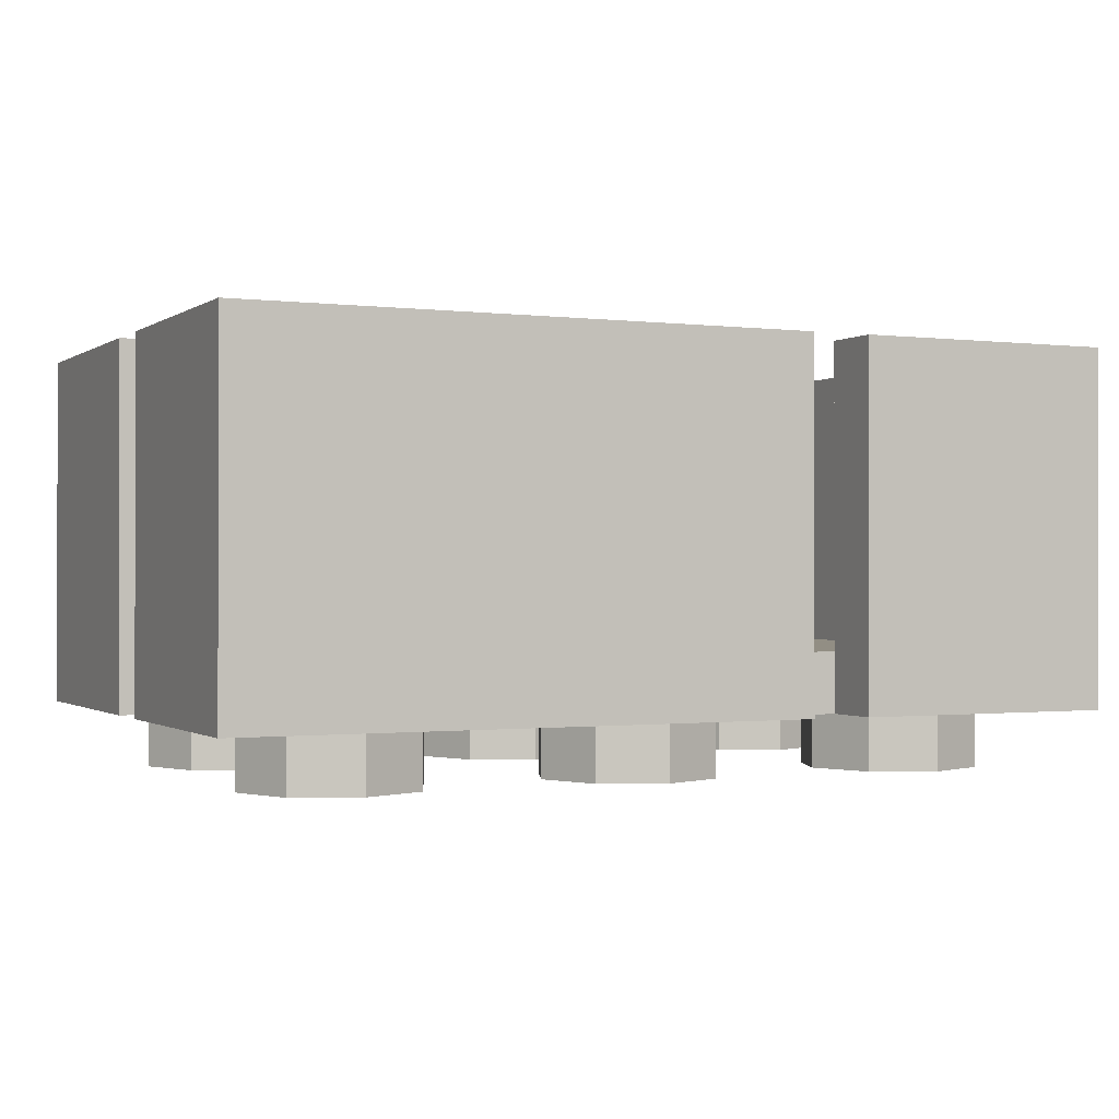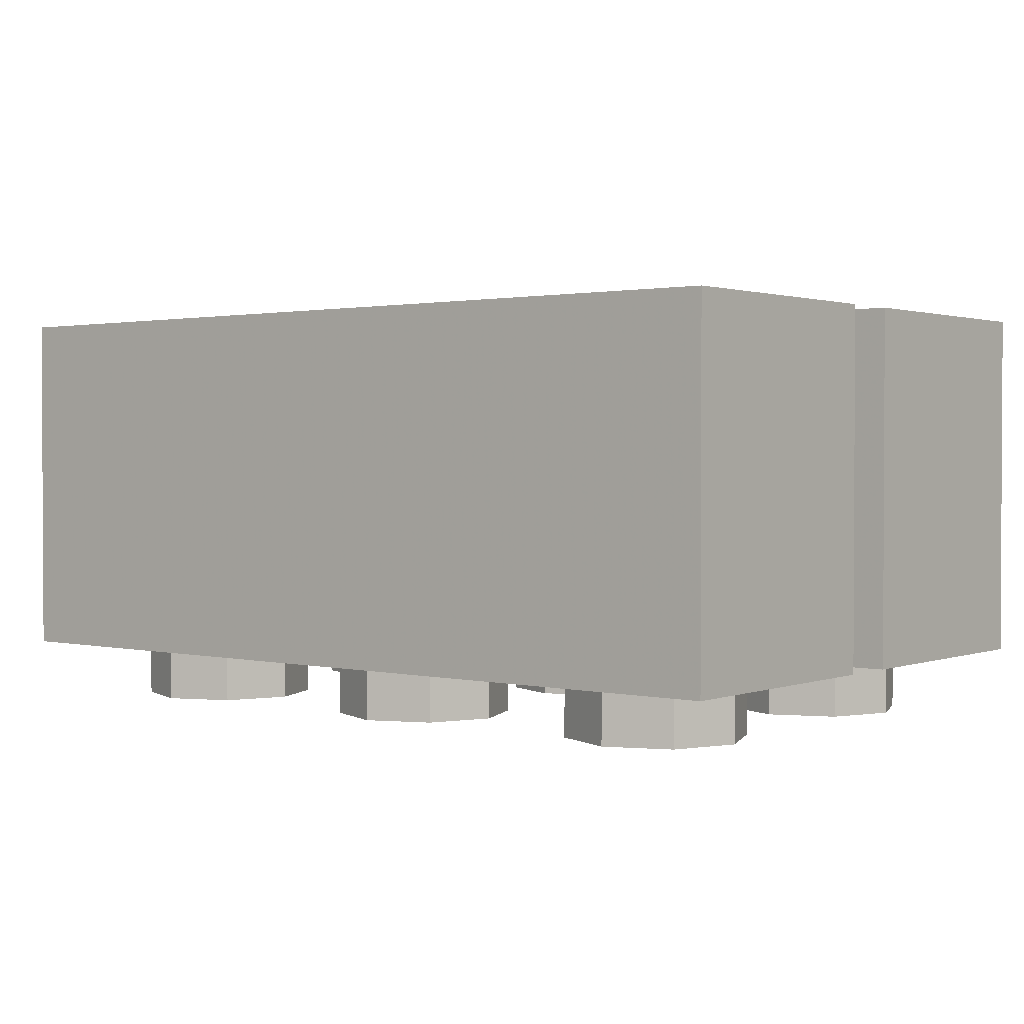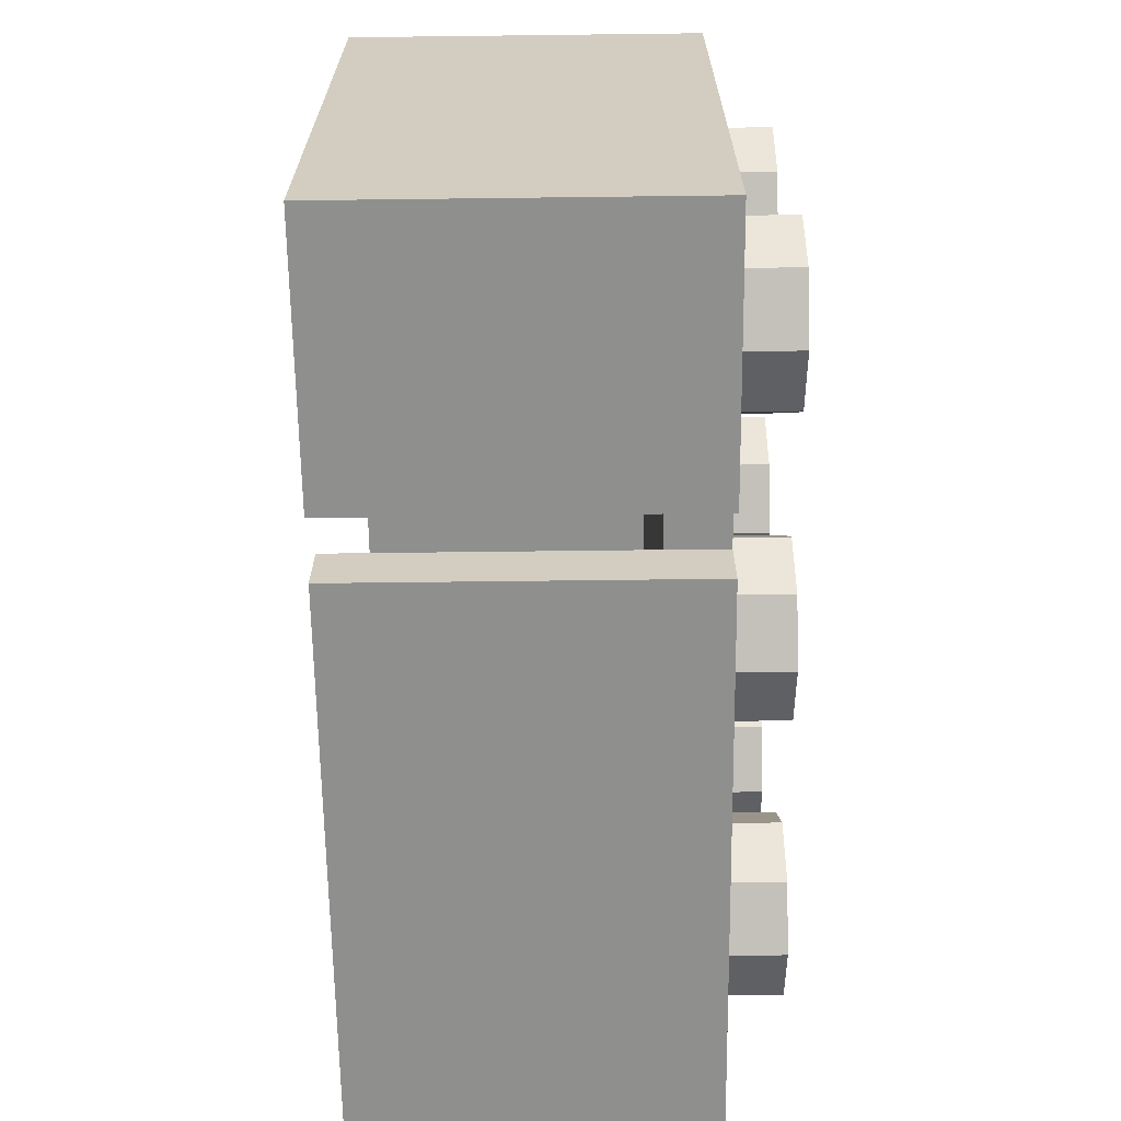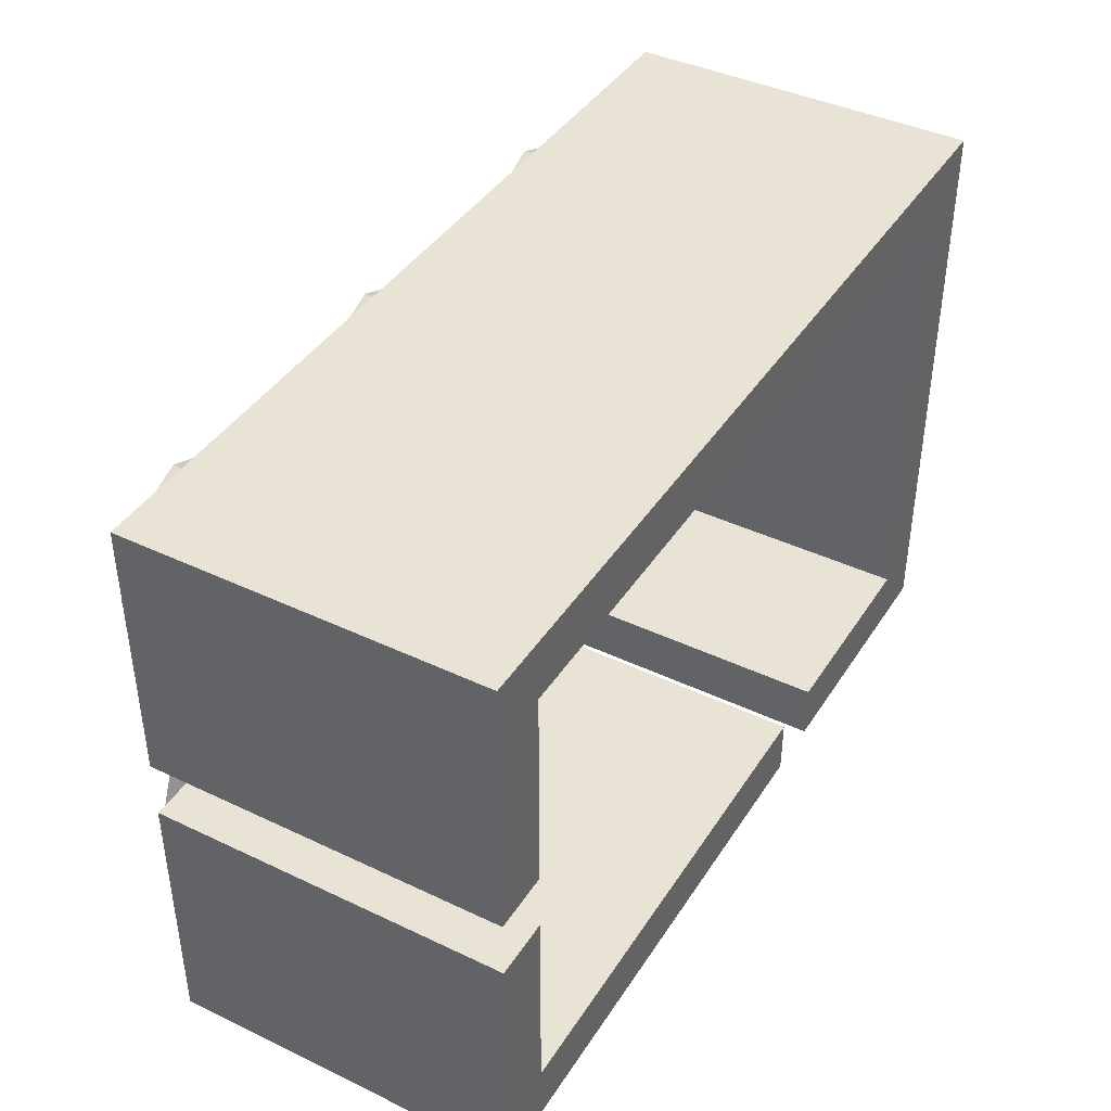
<metadata>
{"format":"obj","ext":"obj","renderer":"f3d","projection":"perspective","resolution":1024,"background":"white","views":[{"elev":-0.5,"azim":154.7,"up":"+Y"},{"elev":1.6,"azim":38.7,"up":"+Y"},{"elev":-65.2,"azim":-89.3,"up":"+Z"},{"elev":41.2,"azim":120.0,"up":"+Z"}]}
</metadata>
<code>
v -1.5 1.2 1
v -1.3 1.2 0.8
v 1.3 1.2 0.8
v 1.5 1.2 1
v -1.5 1.2 -1
v -1.3 1.2 -0.8
v -1.3 1.2 0.8
v -1.5 1.2 1
v 1.5 1.2 -1
v 1.3 1.2 -0.8
v 0.3 1.2 -0.8
v 0.5 1.2 -1
v -1.212 0 0.7121
v -1 0 0.8
v -1 -0.2 0.8
v -1.212 -0.2 0.7121
v -1.3 0 0.5
v -1.212 0 0.7121
v -1.212 -0.2 0.7121
v -1.3 -0.2 0.5
v -1.212 0 0.2879
v -1.3 0 0.5
v -1.3 -0.2 0.5
v -1.212 -0.2 0.2879
v -1 0 0.2
v -1.212 0 0.2879
v -1.212 -0.2 0.2879
v -1 -0.2 0.2
v -0.7879 0 0.2879
v -1 0 0.2
v -1 -0.2 0.2
v -0.7879 -0.2 0.2879
v -0.7 0 0.5
v -0.7879 0 0.2879
v -0.7879 -0.2 0.2879
v -0.7 -0.2 0.5
v -0.7879 0 0.7121
v -0.7 0 0.5
v -0.7 -0.2 0.5
v -0.7879 -0.2 0.7121
v -1 0 0.8
v -0.7879 0 0.7121
v -0.7879 -0.2 0.7121
v -1 -0.2 0.8
v -1 -0.2 0.5
v -1 -0.2 0.8
v -1.212 -0.2 0.7121
v -1 -0.2 0.5
v -1.212 -0.2 0.7121
v -1.3 -0.2 0.5
v -1 -0.2 0.5
v -1.3 -0.2 0.5
v -1.212 -0.2 0.2879
v -1 -0.2 0.5
v -1.212 -0.2 0.2879
v -1 -0.2 0.2
v -1 -0.2 0.5
v -1 -0.2 0.2
v -0.7879 -0.2 0.2879
v -1 -0.2 0.5
v -0.7879 -0.2 0.2879
v -0.7 -0.2 0.5
v -1 -0.2 0.5
v -0.7 -0.2 0.5
v -0.7879 -0.2 0.7121
v -1 -0.2 0.5
v -0.7879 -0.2 0.7121
v -1 -0.2 0.8
v -1.212 0 -0.2879
v -1 0 -0.2
v -1 -0.2 -0.2
v -1.212 -0.2 -0.2879
v -1.3 0 -0.5
v -1.212 0 -0.2879
v -1.212 -0.2 -0.2879
v -1.3 -0.2 -0.5
v -1.212 0 -0.7121
v -1.3 0 -0.5
v -1.3 -0.2 -0.5
v -1.212 -0.2 -0.7121
v -1 0 -0.8
v -1.212 0 -0.7121
v -1.212 -0.2 -0.7121
v -1 -0.2 -0.8
v -0.7879 0 -0.7121
v -1 0 -0.8
v -1 -0.2 -0.8
v -0.7879 -0.2 -0.7121
v -0.7 0 -0.5
v -0.7879 0 -0.7121
v -0.7879 -0.2 -0.7121
v -0.7 -0.2 -0.5
v -0.7879 0 -0.2879
v -0.7 0 -0.5
v -0.7 -0.2 -0.5
v -0.7879 -0.2 -0.2879
v -1 0 -0.2
v -0.7879 0 -0.2879
v -0.7879 -0.2 -0.2879
v -1 -0.2 -0.2
v -1 -0.2 -0.5
v -1 -0.2 -0.2
v -1.212 -0.2 -0.2879
v -1 -0.2 -0.5
v -1.212 -0.2 -0.2879
v -1.3 -0.2 -0.5
v -1 -0.2 -0.5
v -1.3 -0.2 -0.5
v -1.212 -0.2 -0.7121
v -1 -0.2 -0.5
v -1.212 -0.2 -0.7121
v -1 -0.2 -0.8
v -1 -0.2 -0.5
v -1 -0.2 -0.8
v -0.7879 -0.2 -0.7121
v -1 -0.2 -0.5
v -0.7879 -0.2 -0.7121
v -0.7 -0.2 -0.5
v -1 -0.2 -0.5
v -0.7 -0.2 -0.5
v -0.7879 -0.2 -0.2879
v -1 -0.2 -0.5
v -0.7879 -0.2 -0.2879
v -1 -0.2 -0.2
v -0.2121 0 0.7121
v 0 0 0.8
v 0 -0.2 0.8
v -0.2121 -0.2 0.7121
v -0.3 0 0.5
v -0.2121 0 0.7121
v -0.2121 -0.2 0.7121
v -0.3 -0.2 0.5
v -0.2121 0 0.2879
v -0.3 0 0.5
v -0.3 -0.2 0.5
v -0.2121 -0.2 0.2879
v 0 0 0.2
v -0.2121 0 0.2879
v -0.2121 -0.2 0.2879
v 0 -0.2 0.2
v 0.2121 0 0.2879
v 0 0 0.2
v 0 -0.2 0.2
v 0.2121 -0.2 0.2879
v 0.3 0 0.5
v 0.2121 0 0.2879
v 0.2121 -0.2 0.2879
v 0.3 -0.2 0.5
v 0.2121 0 0.7121
v 0.3 0 0.5
v 0.3 -0.2 0.5
v 0.2121 -0.2 0.7121
v 0 0 0.8
v 0.2121 0 0.7121
v 0.2121 -0.2 0.7121
v 0 -0.2 0.8
v 0 -0.2 0.5
v 0 -0.2 0.8
v -0.2121 -0.2 0.7121
v 0 -0.2 0.5
v -0.2121 -0.2 0.7121
v -0.3 -0.2 0.5
v 0 -0.2 0.5
v -0.3 -0.2 0.5
v -0.2121 -0.2 0.2879
v 0 -0.2 0.5
v -0.2121 -0.2 0.2879
v 0 -0.2 0.2
v 0 -0.2 0.5
v 0 -0.2 0.2
v 0.2121 -0.2 0.2879
v 0 -0.2 0.5
v 0.2121 -0.2 0.2879
v 0.3 -0.2 0.5
v 0 -0.2 0.5
v 0.3 -0.2 0.5
v 0.2121 -0.2 0.7121
v 0 -0.2 0.5
v 0.2121 -0.2 0.7121
v 0 -0.2 0.8
v -0.2121 0 -0.2879
v 0 0 -0.2
v 0 -0.2 -0.2
v -0.2121 -0.2 -0.2879
v -0.3 0 -0.5
v -0.2121 0 -0.2879
v -0.2121 -0.2 -0.2879
v -0.3 -0.2 -0.5
v -0.2121 0 -0.7121
v -0.3 0 -0.5
v -0.3 -0.2 -0.5
v -0.2121 -0.2 -0.7121
v 0 0 -0.8
v -0.2121 0 -0.7121
v -0.2121 -0.2 -0.7121
v 0 -0.2 -0.8
v 0.2121 0 -0.7121
v 0 0 -0.8
v 0 -0.2 -0.8
v 0.2121 -0.2 -0.7121
v 0.3 0 -0.5
v 0.2121 0 -0.7121
v 0.2121 -0.2 -0.7121
v 0.3 -0.2 -0.5
v 0.2121 0 -0.2879
v 0.3 0 -0.5
v 0.3 -0.2 -0.5
v 0.2121 -0.2 -0.2879
v 0 0 -0.2
v 0.2121 0 -0.2879
v 0.2121 -0.2 -0.2879
v 0 -0.2 -0.2
v 0 -0.2 -0.5
v 0 -0.2 -0.2
v -0.2121 -0.2 -0.2879
v 0 -0.2 -0.5
v -0.2121 -0.2 -0.2879
v -0.3 -0.2 -0.5
v 0 -0.2 -0.5
v -0.3 -0.2 -0.5
v -0.2121 -0.2 -0.7121
v 0 -0.2 -0.5
v -0.2121 -0.2 -0.7121
v 0 -0.2 -0.8
v 0 -0.2 -0.5
v 0 -0.2 -0.8
v 0.2121 -0.2 -0.7121
v 0 -0.2 -0.5
v 0.2121 -0.2 -0.7121
v 0.3 -0.2 -0.5
v 0 -0.2 -0.5
v 0.3 -0.2 -0.5
v 0.2121 -0.2 -0.2879
v 0 -0.2 -0.5
v 0.2121 -0.2 -0.2879
v 0 -0.2 -0.2
v 0.7879 0 0.7121
v 1 0 0.8
v 1 -0.2 0.8
v 0.7879 -0.2 0.7121
v 0.7 0 0.5
v 0.7879 0 0.7121
v 0.7879 -0.2 0.7121
v 0.7 -0.2 0.5
v 0.7879 0 0.2879
v 0.7 0 0.5
v 0.7 -0.2 0.5
v 0.7879 -0.2 0.2879
v 1 0 0.2
v 0.7879 0 0.2879
v 0.7879 -0.2 0.2879
v 1 -0.2 0.2
v 1.212 0 0.2879
v 1 0 0.2
v 1 -0.2 0.2
v 1.212 -0.2 0.2879
v 1.3 0 0.5
v 1.212 0 0.2879
v 1.212 -0.2 0.2879
v 1.3 -0.2 0.5
v 1.212 0 0.7121
v 1.3 0 0.5
v 1.3 -0.2 0.5
v 1.212 -0.2 0.7121
v 1 0 0.8
v 1.212 0 0.7121
v 1.212 -0.2 0.7121
v 1 -0.2 0.8
v 1 -0.2 0.5
v 1 -0.2 0.8
v 0.7879 -0.2 0.7121
v 1 -0.2 0.5
v 0.7879 -0.2 0.7121
v 0.7 -0.2 0.5
v 1 -0.2 0.5
v 0.7 -0.2 0.5
v 0.7879 -0.2 0.2879
v 1 -0.2 0.5
v 0.7879 -0.2 0.2879
v 1 -0.2 0.2
v 1 -0.2 0.5
v 1 -0.2 0.2
v 1.212 -0.2 0.2879
v 1 -0.2 0.5
v 1.212 -0.2 0.2879
v 1.3 -0.2 0.5
v 1 -0.2 0.5
v 1.3 -0.2 0.5
v 1.212 -0.2 0.7121
v 1 -0.2 0.5
v 1.212 -0.2 0.7121
v 1 -0.2 0.8
v 0.7879 0 -0.2879
v 1 0 -0.2
v 1 -0.2 -0.2
v 0.7879 -0.2 -0.2879
v 0.7 0 -0.5
v 0.7879 0 -0.2879
v 0.7879 -0.2 -0.2879
v 0.7 -0.2 -0.5
v 0.7879 0 -0.7121
v 0.7 0 -0.5
v 0.7 -0.2 -0.5
v 0.7879 -0.2 -0.7121
v 1 0 -0.8
v 0.7879 0 -0.7121
v 0.7879 -0.2 -0.7121
v 1 -0.2 -0.8
v 1.212 0 -0.7121
v 1 0 -0.8
v 1 -0.2 -0.8
v 1.212 -0.2 -0.7121
v 1.3 0 -0.5
v 1.212 0 -0.7121
v 1.212 -0.2 -0.7121
v 1.3 -0.2 -0.5
v 1.212 0 -0.2879
v 1.3 0 -0.5
v 1.3 -0.2 -0.5
v 1.212 -0.2 -0.2879
v 1 0 -0.2
v 1.212 0 -0.2879
v 1.212 -0.2 -0.2879
v 1 -0.2 -0.2
v 1 -0.2 -0.5
v 1 -0.2 -0.2
v 0.7879 -0.2 -0.2879
v 1 -0.2 -0.5
v 0.7879 -0.2 -0.2879
v 0.7 -0.2 -0.5
v 1 -0.2 -0.5
v 0.7 -0.2 -0.5
v 0.7879 -0.2 -0.7121
v 1 -0.2 -0.5
v 0.7879 -0.2 -0.7121
v 1 -0.2 -0.8
v 1 -0.2 -0.5
v 1 -0.2 -0.8
v 1.212 -0.2 -0.7121
v 1 -0.2 -0.5
v 1.212 -0.2 -0.7121
v 1.3 -0.2 -0.5
v 1 -0.2 -0.5
v 1.3 -0.2 -0.5
v 1.212 -0.2 -0.2879
v 1 -0.2 -0.5
v 1.212 -0.2 -0.2879
v 1 -0.2 -0.2
v -1.3 0.2 0.8
v -1.3 0.2 -0.8
v 1.3 0.2 -0.8
v 1.3 0.2 0.8
v -1.3 0.2 0.8
v -1.3 1.2 0.8
v -1.3 1.2 -0.8
v -1.3 0.2 -0.8
v -1.3 0.2 0.8
v 1.3 0.2 0.8
v 1.3 1.2 0.8
v -1.3 1.2 0.8
v 1.3 1.2 -0.8
v 0.3 1.2 -0.8
v 0.3 0.2 -0.8
v 1.3 0.2 -0.8
v -1.5 0 1
v 1.5 0 1
v 1.5 1.2 1
v -1.5 1.2 1
v -1.5 0 1
v -1.5 1.2 1
v -1.5 1.2 -1
v -1.5 0 -1
v 1.5 0 -1
v 0.5 0 -1
v 0.5 1.2 -1
v 1.5 1.2 -1
v -1.5 0 1
v 1.3 0 1
v 1.3 0 -0.8
v -1.5 0 -0.8
v 0.5 0 -1
v 0.5 0 -0.8
v 1.3 0 -0.8
v 1.3 0 -1
v 1.5 1.2 1
v 1.3 1.2 0.8
v 1.3 1.2 0.1
v 1.5 1.2 0.1
v 1.5 1.2 -0.1
v 1.3 1.2 -0.1
v 1.3 1.2 -0.8
v 1.5 1.2 -1
v 1.3 0 0.1
v 1.3 0 1
v 1.5 0 1
v 1.5 0 0.1
v 1.5 0 -1
v 1.3 0 -1
v 1.3 0 -0.1
v 1.5 0 -0.1
v 1.3 0.2 0.8
v 1.3 0.2 0.1
v 1.3 1.2 0.1
v 1.3 1.2 0.8
v 1.3 0.2 -0.1
v 1.3 0.2 -0.8
v 1.3 1.2 -0.8
v 1.3 1.2 -0.1
v 1.3 0.2 0.1
v 1.3 0.2 -0.1
v 1.3 0 -0.1
v 1.3 0 0.1
v 1.3 1.2 0.1
v 1.3 0 0.1
v 1.5 0 0.1
v 1.5 1.2 0.1
v 1.5 1.2 -0.1
v 1.5 0 -0.1
v 1.3 0 -0.1
v 1.3 1.2 -0.1
v 1.5 0 -1
v 1.5 0 -0.1
v 1.5 1.2 -0.1
v 1.5 1.2 -1
v 1.5 0 0.1
v 1.5 0 1
v 1.5 1.2 1
v 1.5 1.2 0.1
v 0.5 1.2 -1
v 0.3 1.2 -0.8
v -0.4 1.2 -0.8
v -0.4 1.2 -1
v -0.6 1.2 -1
v -0.6 1.2 -0.8
v -1.3 1.2 -0.8
v -1.5 1.2 -1
v -0.4 0 -0.8
v 0.5 0 -0.8
v 0.5 0 -1
v -0.4 0 -1
v -1.5 0 -1
v -1.5 0 -0.8
v -0.6 0 -0.8
v -0.6 0 -1
v 0.3 0.2 -0.8
v -0.4 0.2 -0.8
v -0.4 1.2 -0.8
v 0.3 1.2 -0.8
v -0.6 0.2 -0.8
v -1.3 0.2 -0.8
v -1.3 1.2 -0.8
v -0.6 1.2 -0.8
v -0.4 0.2 -0.8
v -0.6 0.2 -0.8
v -0.6 0 -0.8
v -0.4 0 -0.8
v -0.4 1.2 -0.8
v -0.4 0 -0.8
v -0.4 0 -1
v -0.4 1.2 -1
v -0.6 1.2 -1
v -0.6 0 -1
v -0.6 0 -0.8
v -0.6 1.2 -0.8
v -1.5 0 -1
v -0.6 0 -1
v -0.6 1.2 -1
v -1.5 1.2 -1
v -0.4 0 -1
v 0.5 0 -1
v 0.5 1.2 -1
v -0.4 1.2 -1
g mesh7657538
f 1 3 2
f 3 1 4
f 5 7 6
f 7 5 8
f 9 11 10
f 11 9 12
g mesh7657542
f 13 15 14
f 15 13 16
f 17 19 18
f 19 17 20
f 21 23 22
f 23 21 24
f 25 27 26
f 27 25 28
f 29 31 30
f 31 29 32
f 33 35 34
f 35 33 36
f 37 39 38
f 39 37 40
f 41 43 42
f 43 41 44
g mesh7657544
f 45 46 47
f 48 49 50
f 51 52 53
f 54 55 56
f 57 58 59
f 60 61 62
f 63 64 65
f 66 67 68
g mesh7657550
f 69 71 70
f 71 69 72
f 73 75 74
f 75 73 76
f 77 79 78
f 79 77 80
f 81 83 82
f 83 81 84
f 85 87 86
f 87 85 88
f 89 91 90
f 91 89 92
f 93 95 94
f 95 93 96
f 97 99 98
f 99 97 100
g mesh7657552
f 101 102 103
f 104 105 106
f 107 108 109
f 110 111 112
f 113 114 115
f 116 117 118
f 119 120 121
f 122 123 124
g mesh7657558
f 125 127 126
f 127 125 128
f 129 131 130
f 131 129 132
f 133 135 134
f 135 133 136
f 137 139 138
f 139 137 140
f 141 143 142
f 143 141 144
f 145 147 146
f 147 145 148
f 149 151 150
f 151 149 152
f 153 155 154
f 155 153 156
g mesh7657560
f 157 158 159
f 160 161 162
f 163 164 165
f 166 167 168
f 169 170 171
f 172 173 174
f 175 176 177
f 178 179 180
g mesh7657566
f 181 183 182
f 183 181 184
f 185 187 186
f 187 185 188
f 189 191 190
f 191 189 192
f 193 195 194
f 195 193 196
f 197 199 198
f 199 197 200
f 201 203 202
f 203 201 204
f 205 207 206
f 207 205 208
f 209 211 210
f 211 209 212
g mesh7657568
f 213 214 215
f 216 217 218
f 219 220 221
f 222 223 224
f 225 226 227
f 228 229 230
f 231 232 233
f 234 235 236
g mesh7657574
f 237 239 238
f 239 237 240
f 241 243 242
f 243 241 244
f 245 247 246
f 247 245 248
f 249 251 250
f 251 249 252
f 253 255 254
f 255 253 256
f 257 259 258
f 259 257 260
f 261 263 262
f 263 261 264
f 265 267 266
f 267 265 268
g mesh7657576
f 269 270 271
f 272 273 274
f 275 276 277
f 278 279 280
f 281 282 283
f 284 285 286
f 287 288 289
f 290 291 292
g mesh7657582
f 293 295 294
f 295 293 296
f 297 299 298
f 299 297 300
f 301 303 302
f 303 301 304
f 305 307 306
f 307 305 308
f 309 311 310
f 311 309 312
f 313 315 314
f 315 313 316
f 317 319 318
f 319 317 320
f 321 323 322
f 323 321 324
g mesh7657584
f 325 326 327
f 328 329 330
f 331 332 333
f 334 335 336
f 337 338 339
f 340 341 342
f 343 344 345
f 346 347 348
g mesh7657587
f 349 351 350
f 351 349 352
f 353 355 354
f 355 353 356
f 357 359 358
f 359 357 360
g mesh7657589
f 361 362 363
f 363 364 361
g mesh7657591
f 365 366 367
f 367 368 365
f 369 370 371
f 371 372 369
g mesh7657593
f 373 374 375
f 375 376 373
f 377 379 378
f 379 377 380
f 381 383 382
f 383 381 384
g mesh7657595
f 385 387 386
f 387 385 388
f 389 391 390
f 391 389 392
g mesh7657596
f 393 395 394
f 395 393 396
g mesh7657598
f 397 399 398
f 399 397 400
g mesh7657600
f 401 403 402
f 403 401 404
g mesh7657602
f 405 407 406
f 407 405 408
g mesh7657604
f 409 411 410
f 411 409 412
g mesh7657606
f 413 415 414
f 415 413 416
g mesh7657608
f 417 419 418
f 419 417 420
g mesh7657610
f 421 423 422
f 423 421 424
g mesh7657612
f 425 427 426
f 427 425 428
g mesh7657615
f 429 431 430
f 431 429 432
f 433 435 434
f 435 433 436
g mesh7657616
f 437 439 438
f 439 437 440
g mesh7657618
f 441 443 442
f 443 441 444
g mesh7657620
f 445 447 446
f 447 445 448
g mesh7657622
f 449 451 450
f 451 449 452
g mesh7657624
f 453 455 454
f 455 453 456
g mesh7657626
f 457 459 458
f 459 457 460
g mesh7657628
f 461 463 462
f 463 461 464
g mesh7657630
f 465 467 466
f 467 465 468
g mesh7657632
f 469 471 470
f 471 469 472

</code>
